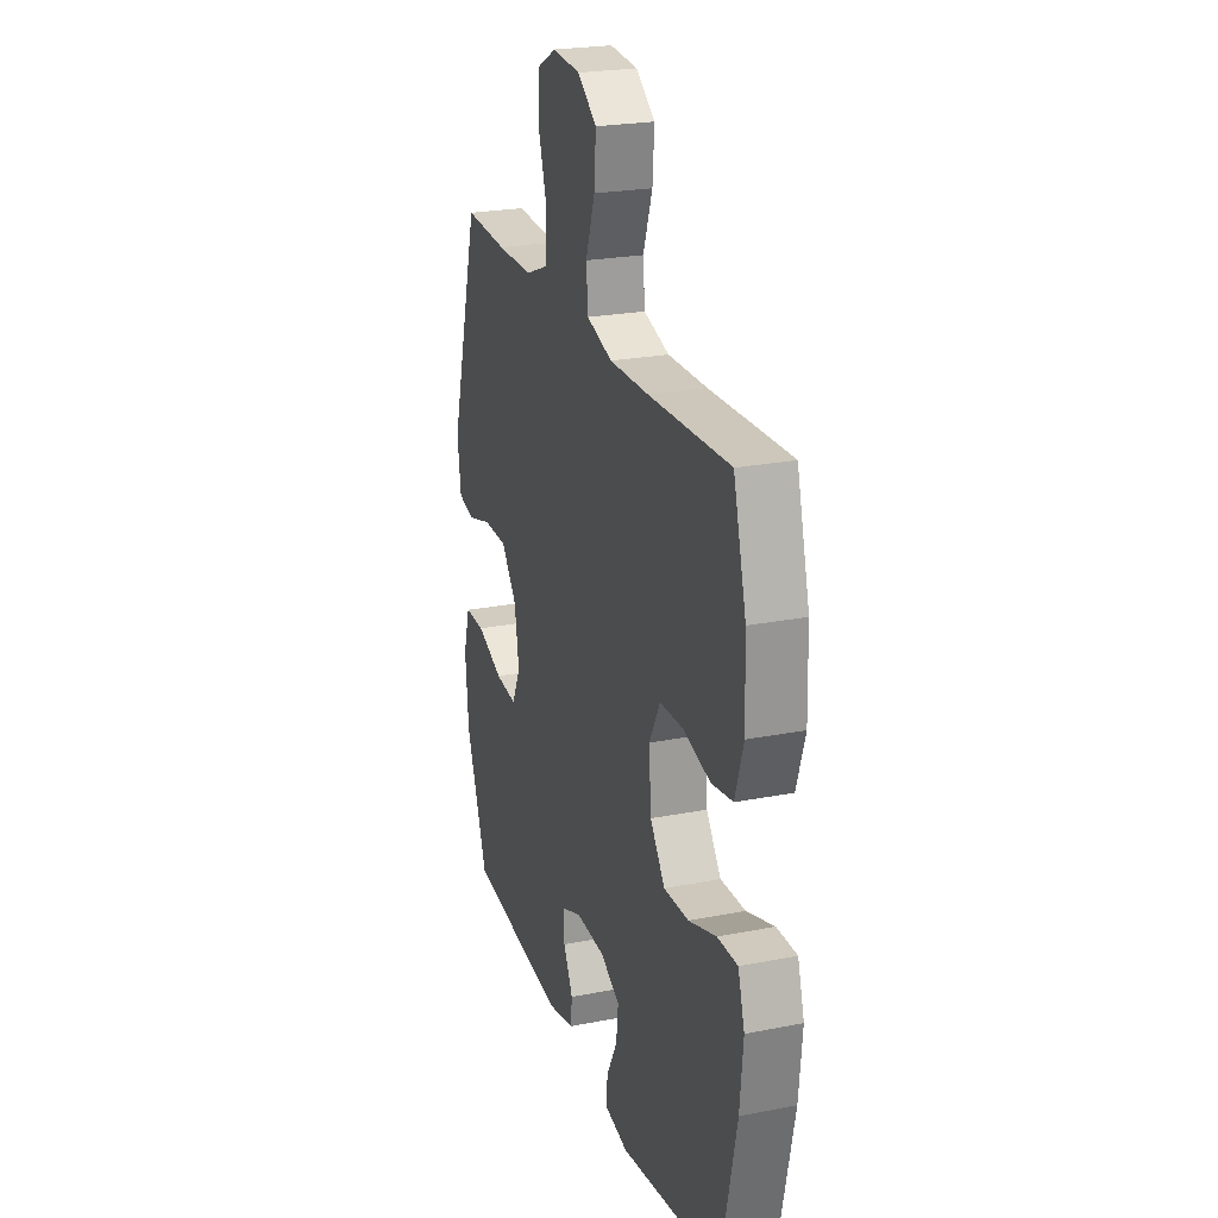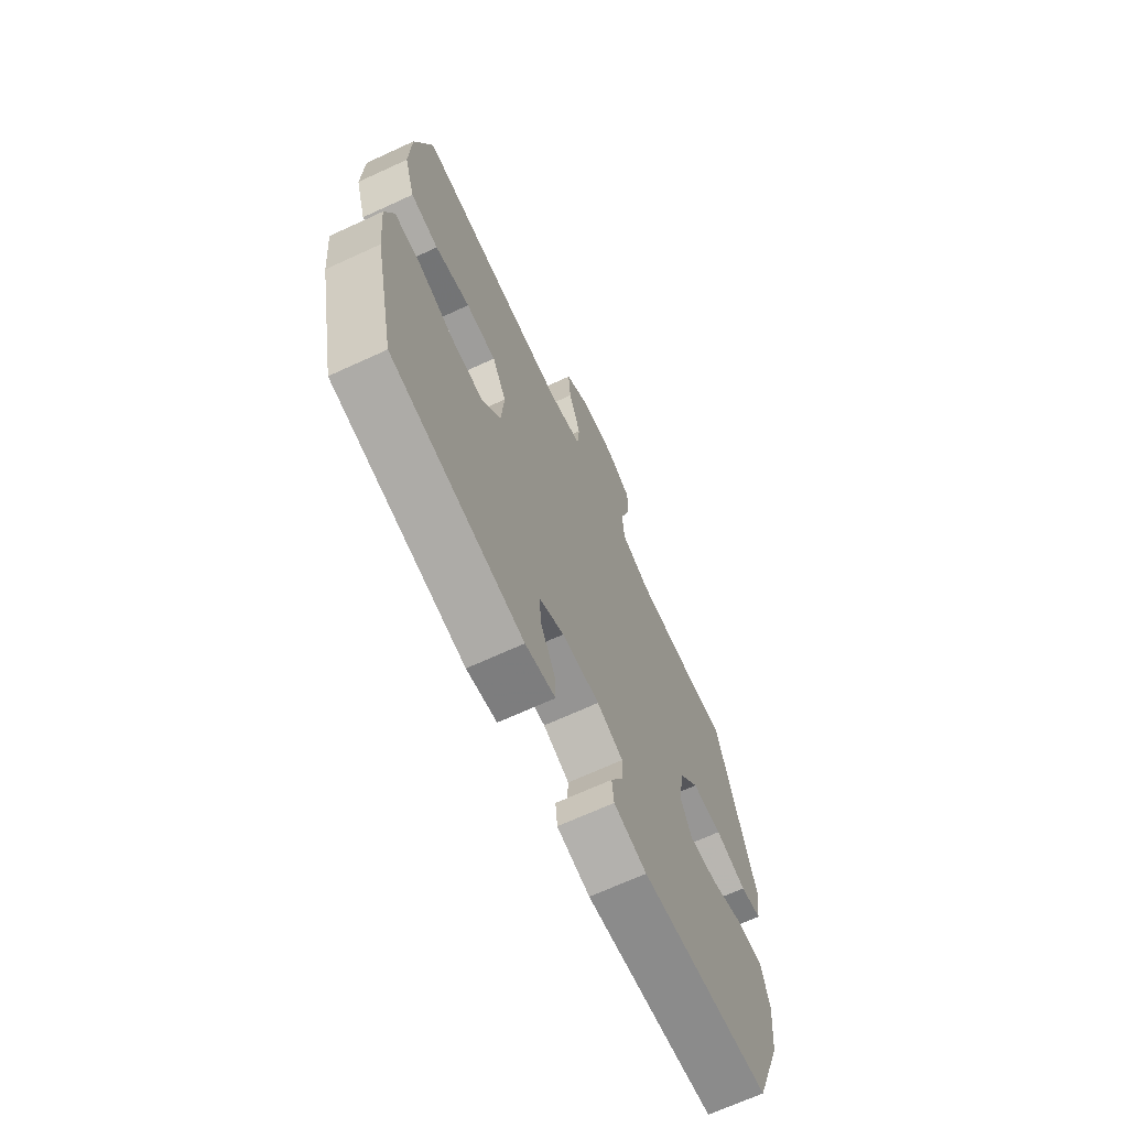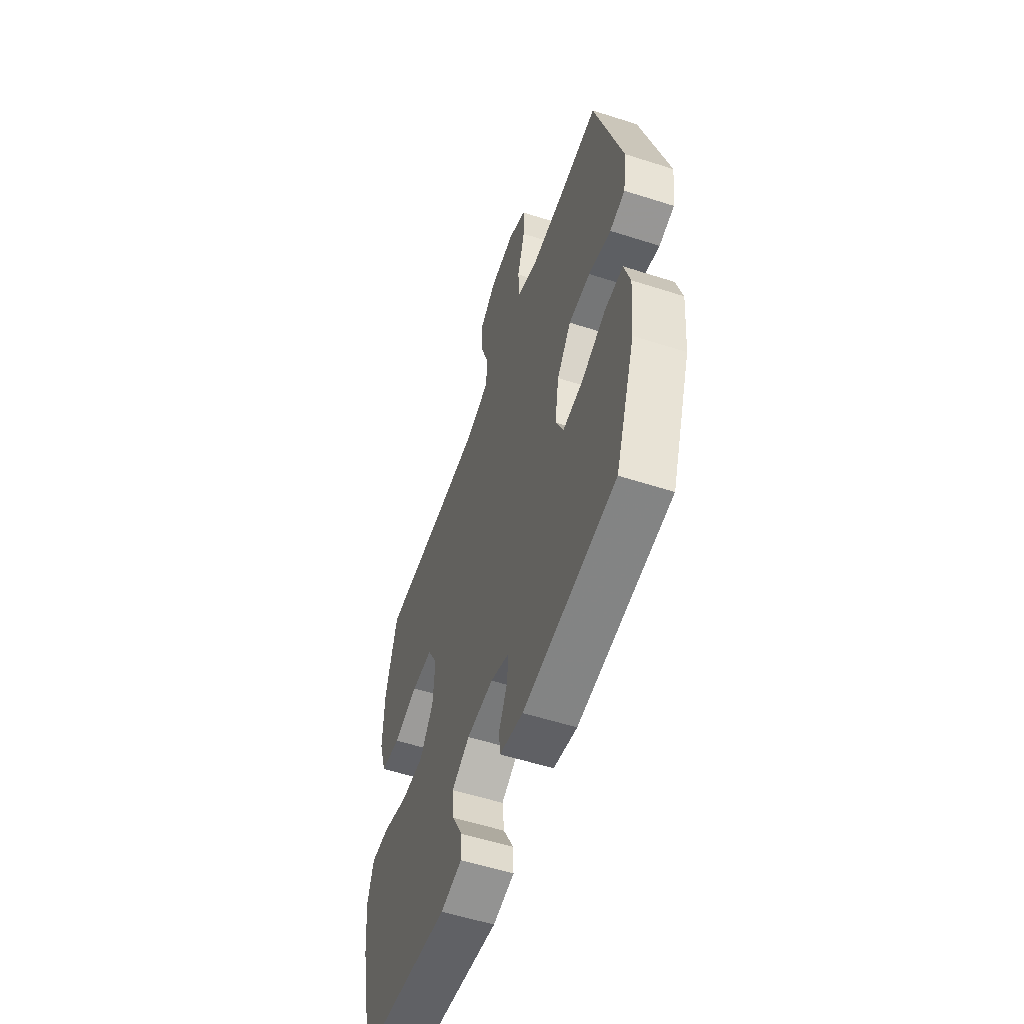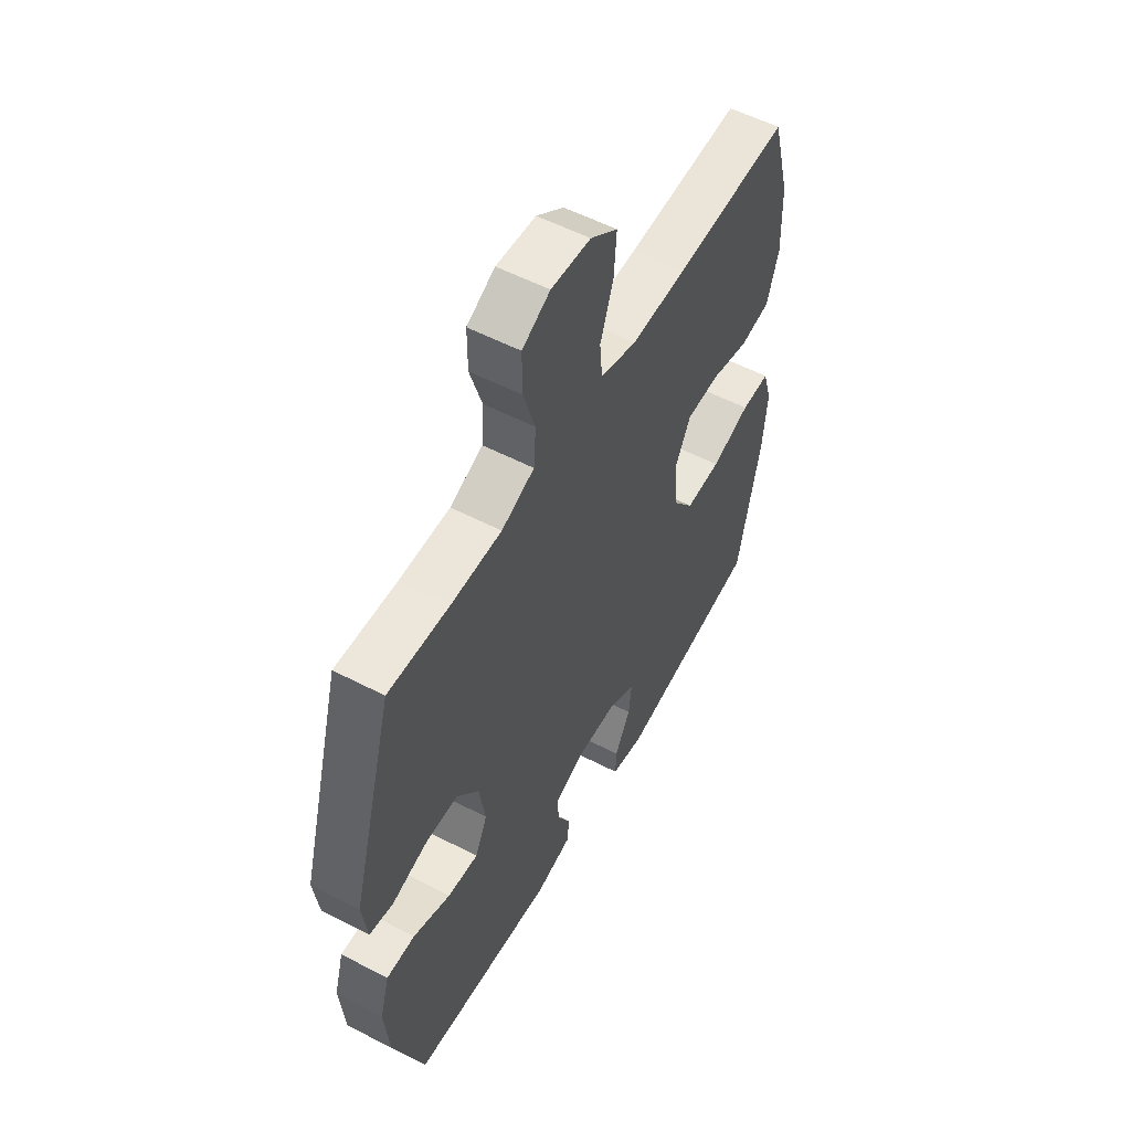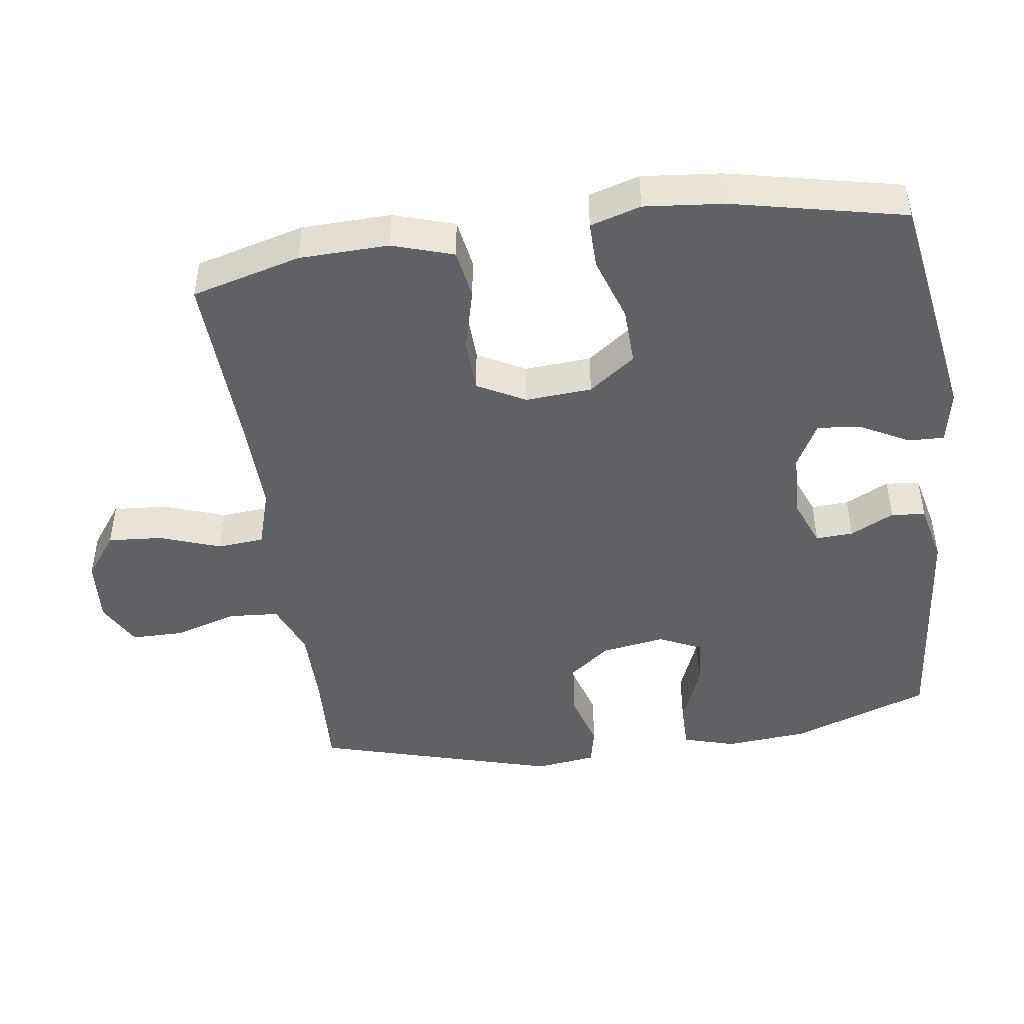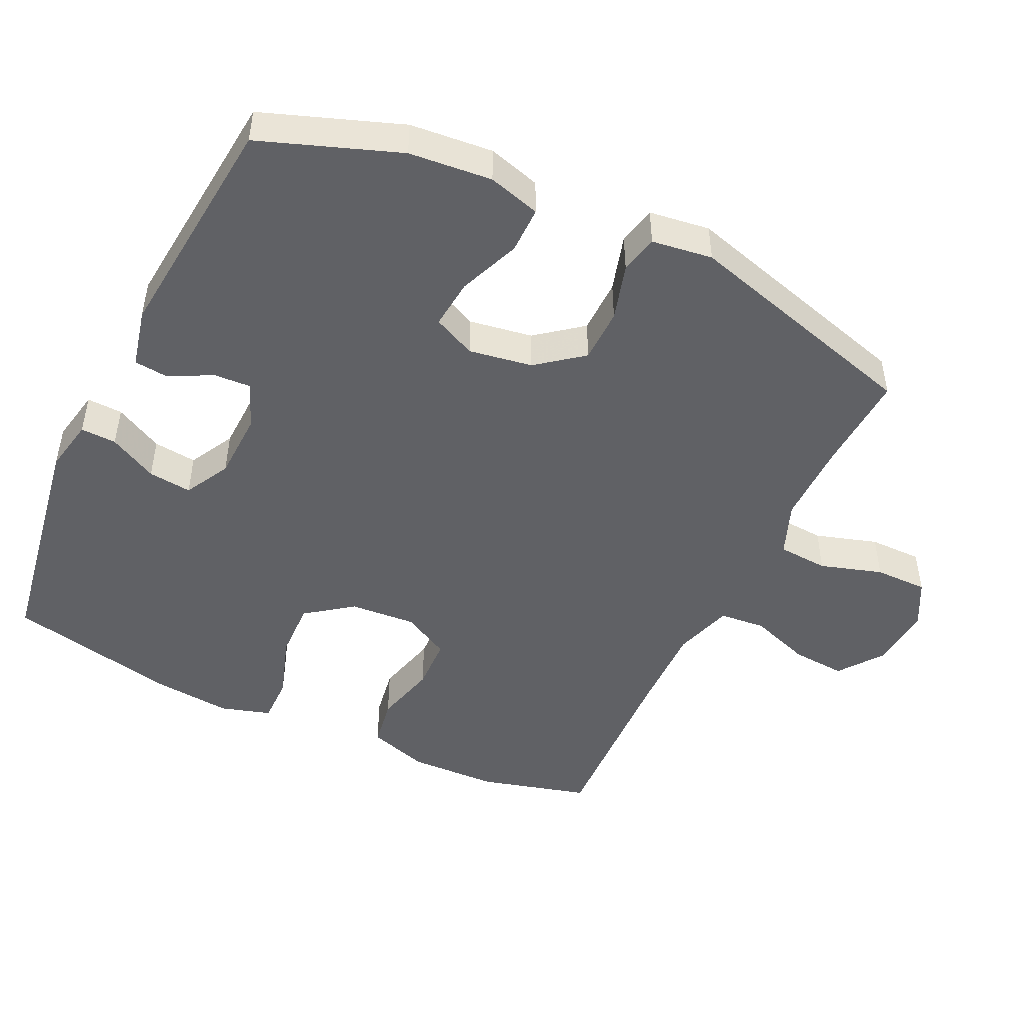
<metadata>
{"format":"obj","ext":"obj","renderer":"f3d","projection":"perspective","resolution":1024,"background":"white","views":[{"elev":23.8,"azim":71.9,"up":"+Z"},{"elev":-68.6,"azim":114.7,"up":"+Z"},{"elev":-56.0,"azim":-108.6,"up":"+Z"},{"elev":55.2,"azim":-61.3,"up":"+Z"},{"elev":-45.8,"azim":97.9,"up":"+Y"},{"elev":-47.6,"azim":-115.6,"up":"+Y"}]}
</metadata>
<code>
v -0.5 0.07 -0.5
v -0.573 0.07 -0.3
v -0.584 0.07 -0.18
v -0.562 0.07 -0.104
v -0.494 0.07 -0.104
v -0.405 0.07 -0.139
v -0.332 0.07 -0.146
v -0.303 0.07 -0.084
v -0.318 0.07 0.008
v -0.37 0.07 0.074
v -0.449 0.07 0.075
v -0.531 0.07 0.051
v -0.587 0.07 0.063
v -0.599 0.07 0.151
v -0.5 0.07 0.5
v -0.355 0.07 0.493
v -0.236 0.07 0.493
v -0.158 0.07 0.524
v -0.153 0.07 0.597
v -0.181 0.07 0.687
v -0.181 0.07 0.764
v -0.115 0.07 0.799
v -0.022 0.07 0.792
v 0.042 0.07 0.745
v 0.036 0.07 0.666
v 0.005 0.07 0.578
v 0.011 0.07 0.511
v 0.097 0.07 0.485
v 0.228 0.07 0.488
v 0.5 0.07 0.5
v 0.543 0.07 0.342
v 0.547 0.07 0.213
v 0.519 0.07 0.125
v 0.447 0.07 0.113
v 0.356 0.07 0.136
v 0.278 0.07 0.133
v 0.241 0.07 0.064
v 0.248 0.07 -0.032
v 0.298 0.07 -0.099
v 0.382 0.07 -0.096
v 0.475 0.07 -0.065
v 0.543 0.07 -0.064
v 0.565 0.07 -0.137
v 0.554 0.07 -0.251
v 0.5 0.07 -0.5
v 0.159 0.07 -0.557
v 0.081 0.07 -0.542
v 0.083 0.07 -0.49
v 0.12 0.07 -0.42
v 0.127 0.07 -0.357
v 0.061 0.07 -0.322
v -0.037 0.07 -0.319
v -0.105 0.07 -0.346
v -0.102 0.07 -0.4
v -0.07 0.07 -0.463
v -0.075 0.07 -0.512
v -0.161 0.07 -0.532
v -0.5 0 -0.5
v -0.573 0 -0.3
v -0.584 0 -0.18
v -0.562 0 -0.104
v -0.494 0 -0.104
v -0.405 0 -0.139
v -0.332 0 -0.146
v -0.303 0 -0.084
v -0.318 0 0.008
v -0.37 0 0.074
v -0.449 0 0.075
v -0.531 0 0.051
v -0.587 0 0.063
v -0.599 0 0.151
v -0.5 0 0.5
v -0.355 0 0.493
v -0.236 0 0.493
v -0.158 0 0.524
v -0.153 0 0.597
v -0.181 0 0.687
v -0.181 0 0.764
v -0.115 0 0.799
v -0.022 0 0.792
v 0.042 0 0.745
v 0.036 0 0.666
v 0.005 0 0.578
v 0.011 0 0.511
v 0.097 0 0.485
v 0.228 0 0.488
v 0.5 0 0.5
v 0.543 0 0.342
v 0.547 0 0.213
v 0.519 0 0.125
v 0.447 0 0.113
v 0.356 0 0.136
v 0.278 0 0.133
v 0.241 0 0.064
v 0.248 0 -0.032
v 0.298 0 -0.099
v 0.382 0 -0.096
v 0.475 0 -0.065
v 0.543 0 -0.064
v 0.565 0 -0.137
v 0.554 0 -0.251
v 0.5 0 -0.5
v 0.159 0 -0.557
v 0.081 0 -0.542
v 0.083 0 -0.49
v 0.12 0 -0.42
v 0.127 0 -0.357
v 0.061 0 -0.322
v -0.037 0 -0.319
v -0.105 0 -0.346
v -0.102 0 -0.4
v -0.07 0 -0.463
v -0.075 0 -0.512
v -0.161 0 -0.532
f 54 55 56 57
f 53 54 57 1
f 52 53 1 2
f 51 52 2 3
f 46 47 48 49
f 46 49 50
f 45 46 50
f 44 45 50 51
f 40 41 42 43
f 39 40 43 44
f 32 33 34 35
f 32 35 36
f 29 30 31 32
f 28 29 32 36
f 27 28 36 37
f 23 24 25 26
f 23 26 27
f 22 23 27
f 19 20 21 22
f 18 19 22 27
f 17 18 27 37
f 13 14 15 16
f 11 12 13 16
f 10 11 16 17
f 9 10 17 37
f 3 4 5 6
f 3 6 7
f 39 44 51 3
f 8 9 37 38
f 7 8 38 39
f 3 7 39
f 114 113 112 111
f 58 114 111 110
f 59 58 110 109
f 60 59 109 108
f 106 105 104 103
f 107 106 103
f 107 103 102
f 108 107 102 101
f 100 99 98 97
f 101 100 97 96
f 92 91 90 89
f 93 92 89
f 89 88 87 86
f 93 89 86 85
f 94 93 85 84
f 83 82 81 80
f 84 83 80
f 84 80 79
f 79 78 77 76
f 84 79 76 75
f 94 84 75 74
f 73 72 71 70
f 73 70 69 68
f 74 73 68 67
f 94 74 67 66
f 63 62 61 60
f 64 63 60
f 60 108 101 96
f 95 94 66 65
f 96 95 65 64
f 96 64 60
f 1 58 59 2
f 2 59 60 3
f 3 60 61 4
f 4 61 62 5
f 5 62 63 6
f 6 63 64 7
f 7 64 65 8
f 8 65 66 9
f 9 66 67 10
f 10 67 68 11
f 11 68 69 12
f 12 69 70 13
f 13 70 71 14
f 14 71 72 15
f 15 72 73 16
f 16 73 74 17
f 17 74 75 18
f 18 75 76 19
f 19 76 77 20
f 20 77 78 21
f 21 78 79 22
f 22 79 80 23
f 23 80 81 24
f 24 81 82 25
f 25 82 83 26
f 26 83 84 27
f 27 84 85 28
f 28 85 86 29
f 29 86 87 30
f 30 87 88 31
f 31 88 89 32
f 32 89 90 33
f 33 90 91 34
f 34 91 92 35
f 35 92 93 36
f 36 93 94 37
f 37 94 95 38
f 38 95 96 39
f 39 96 97 40
f 40 97 98 41
f 41 98 99 42
f 42 99 100 43
f 43 100 101 44
f 44 101 102 45
f 45 102 103 46
f 46 103 104 47
f 47 104 105 48
f 48 105 106 49
f 49 106 107 50
f 50 107 108 51
f 51 108 109 52
f 52 109 110 53
f 53 110 111 54
f 54 111 112 55
f 55 112 113 56
f 56 113 114 57
f 57 114 58 1

</code>
